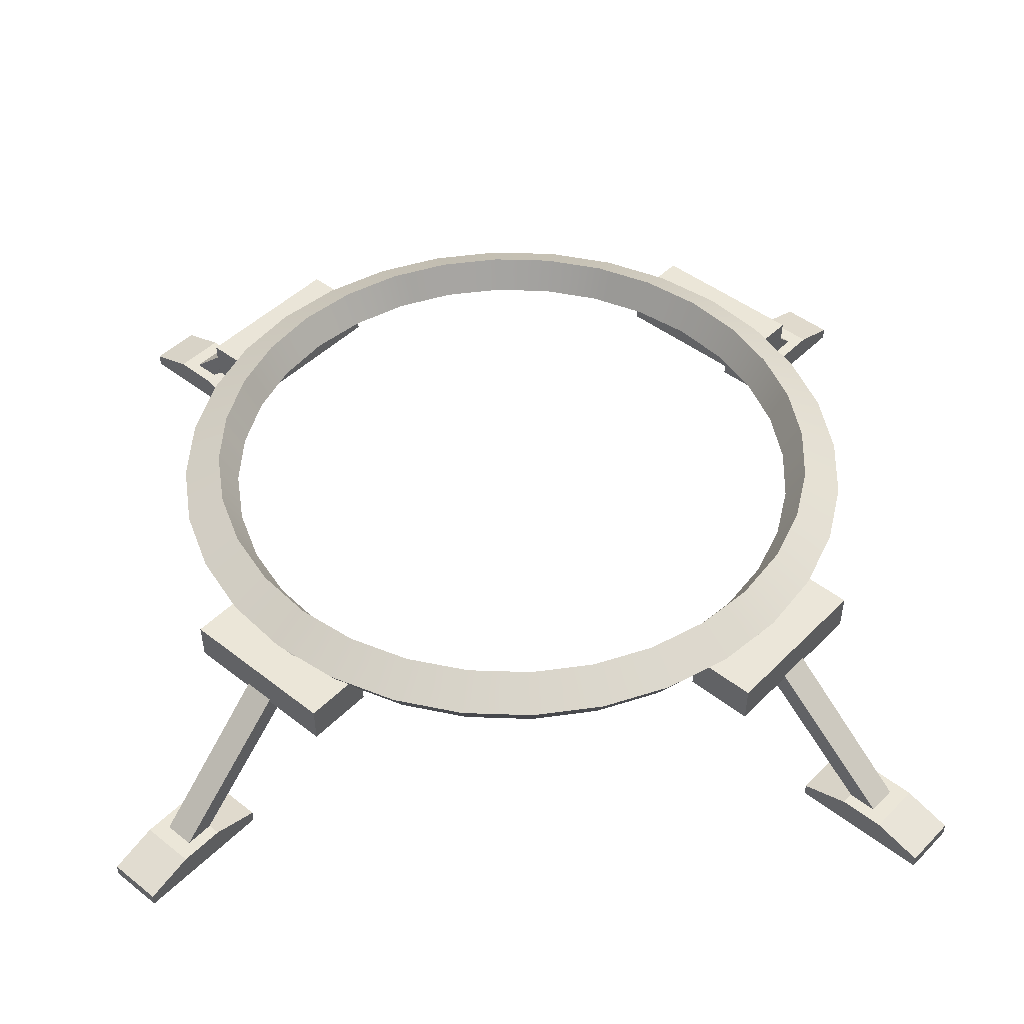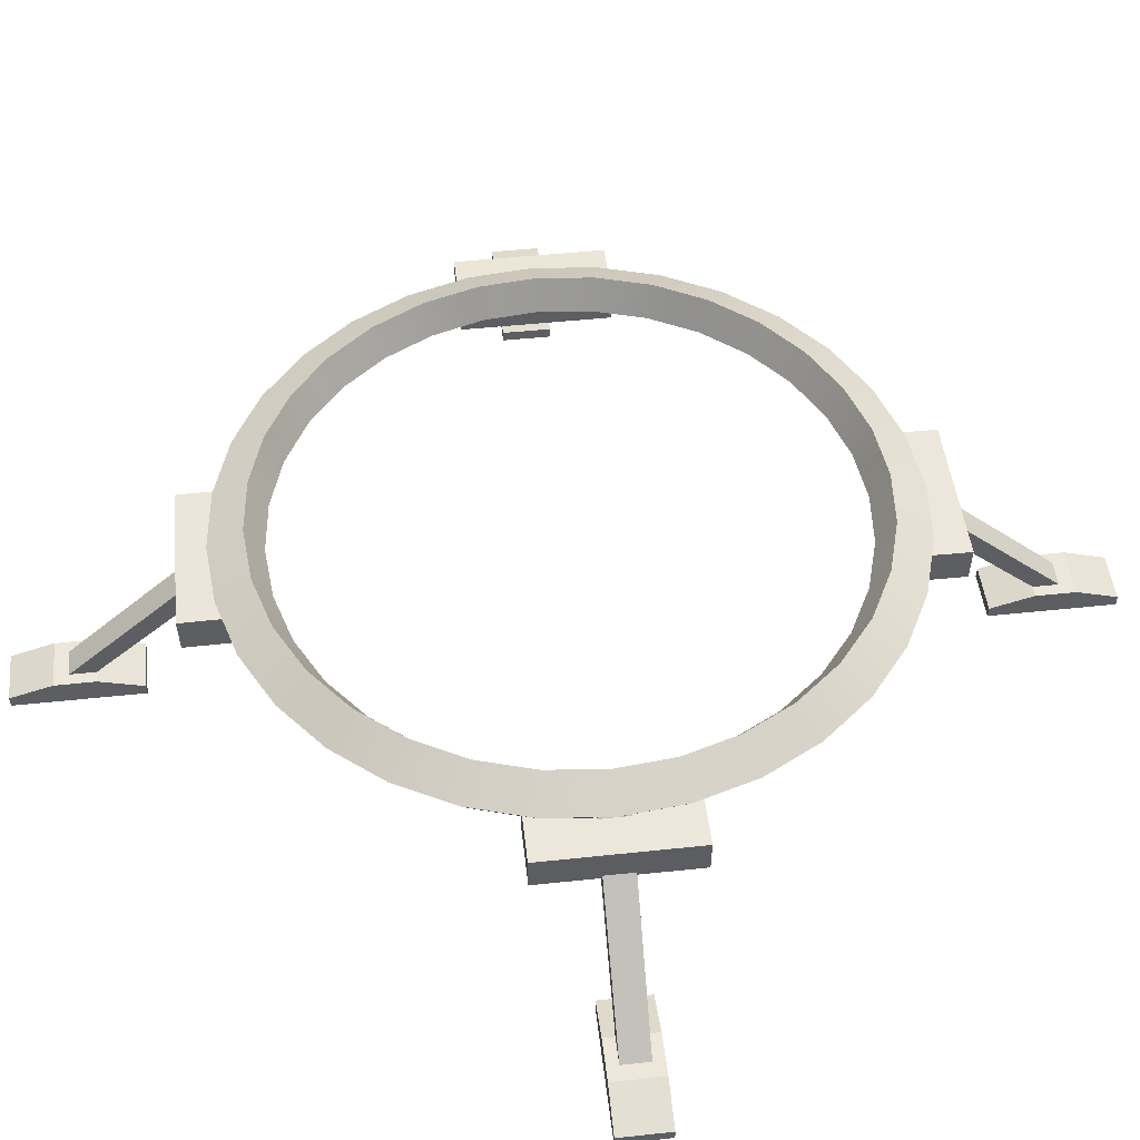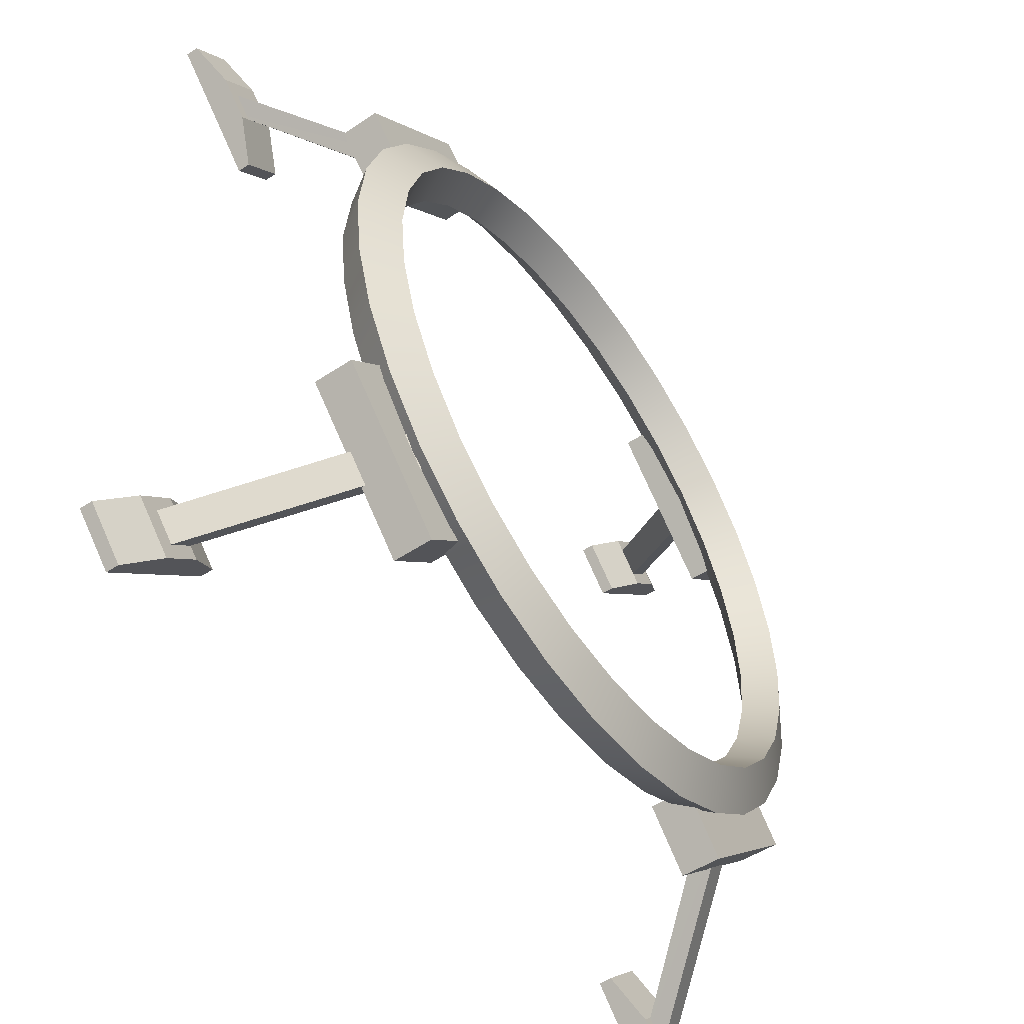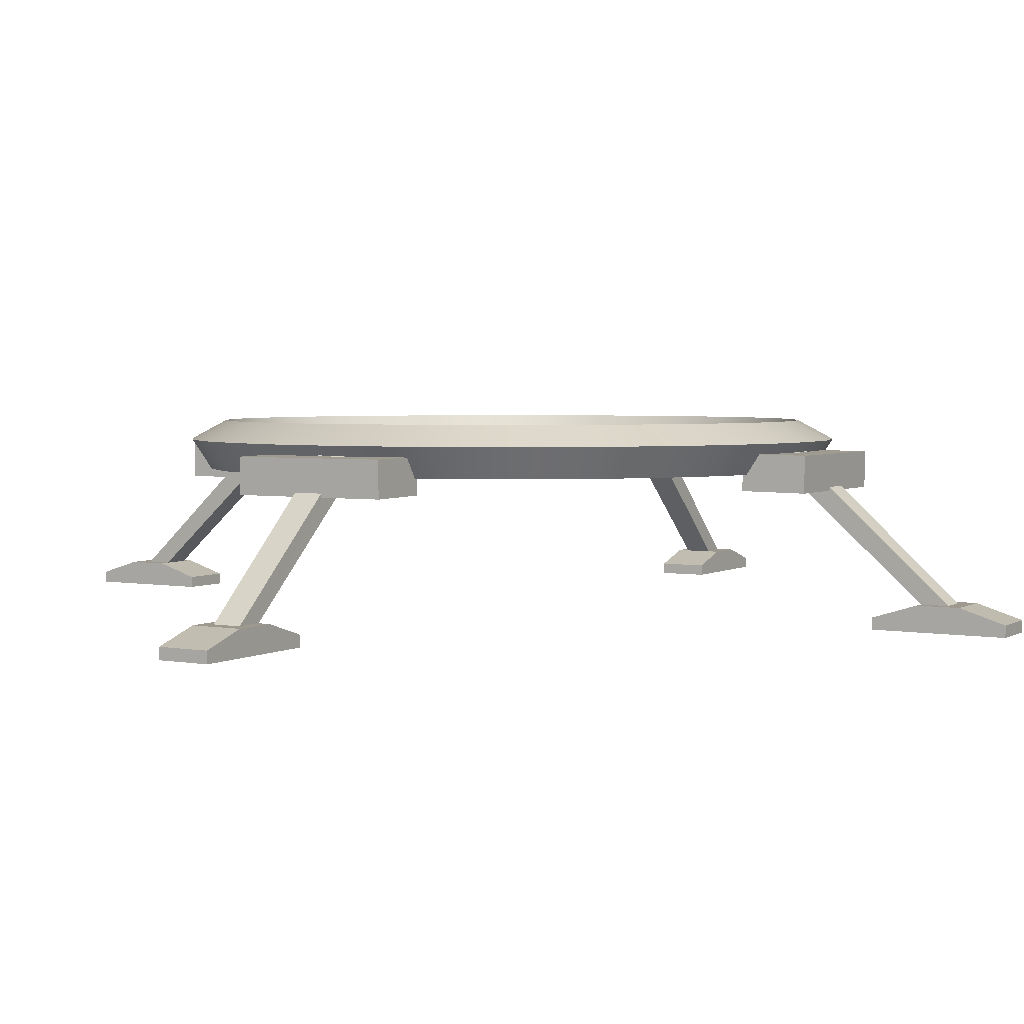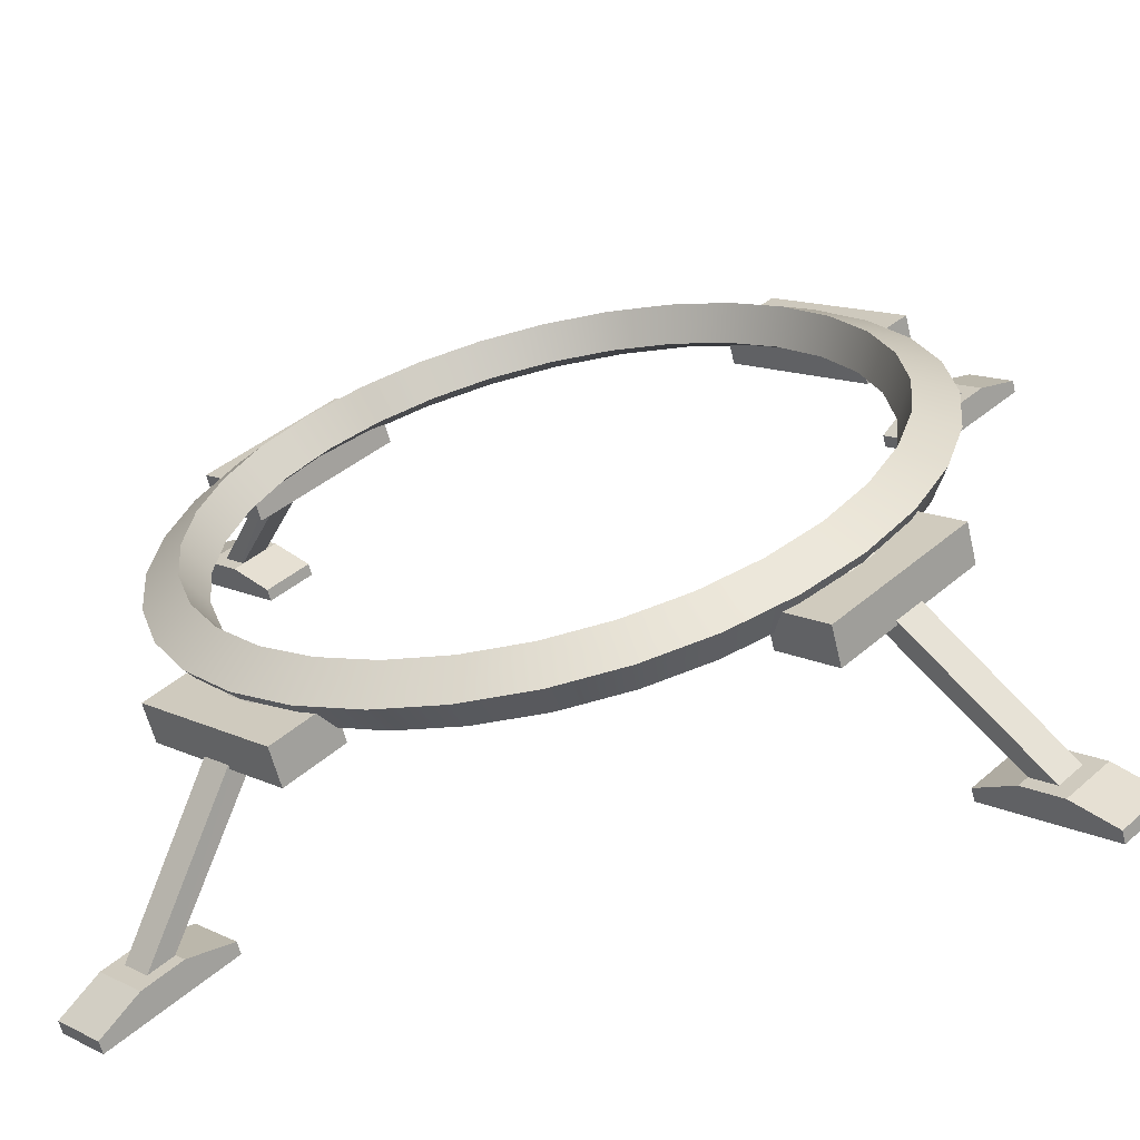
<metadata>
{"format":"obj","ext":"obj","renderer":"f3d","projection":"perspective","resolution":1024,"background":"white","views":[{"elev":46.3,"azim":-3.4,"up":"+Y"},{"elev":50.4,"azim":128.4,"up":"+Y"},{"elev":-53.5,"azim":124.9,"up":"+Z"},{"elev":3.5,"azim":165.6,"up":"+Y"},{"elev":-63.3,"azim":-166.1,"up":"+Z"}]}
</metadata>
<code>
o House_Single_Support_Sphere.011
v 0.9931 0.7403 -0.899
v 1.026 0.8177 -0.9323
v 0.899 0.7403 -0.993
v 0.9323 0.8177 -1.026
v 1.55 0.03367 -1.462
v 1.632 0.03367 -1.544
v 1.462 0.03367 -1.55
v 1.544 0.03367 -1.632
v 1.381 0.004144 -1.219
v 1.79 0.004144 -1.628
v 1.219 0.004144 -1.381
v 1.628 0.004144 -1.79
v 1.628 0.05514 -1.79
v 1.219 0.05514 -1.381
v 1.381 0.05514 -1.219
v 1.79 0.05514 -1.628
v 1.358 0.004144 -1.52
v 1.489 0.004144 -1.651
v 1.651 0.004144 -1.489
v 1.52 0.004144 -1.358
v 1.489 0.1169 -1.651
v 1.358 0.1169 -1.52
v 1.52 0.1169 -1.358
v 1.651 0.1169 -1.489
v 1.39 0.5854 -0.9031
v 1.392 0.7437 -0.9046
v 0.9031 0.5854 -1.39
v 0.9046 0.7437 -1.392
v 0.704 0.589 -1.191
v 1.191 0.589 -0.7039
v 1.193 0.7473 -0.7054
v 0.7054 0.7473 -1.193
v 0.899 0.7403 0.9931
v 0.9323 0.8177 1.026
v 0.9931 0.7403 0.899
v 1.026 0.8177 0.9323
v 1.462 0.03367 1.55
v 1.544 0.03367 1.632
v 1.55 0.03367 1.462
v 1.632 0.03367 1.544
v 1.219 0.004144 1.381
v 1.628 0.004144 1.79
v 1.381 0.004144 1.219
v 1.79 0.004144 1.628
v 1.79 0.05514 1.628
v 1.381 0.05514 1.219
v 1.219 0.05514 1.381
v 1.628 0.05514 1.79
v 1.52 0.004144 1.358
v 1.651 0.004144 1.489
v 1.489 0.004144 1.651
v 1.358 0.004144 1.52
v 1.651 0.1169 1.489
v 1.52 0.1169 1.358
v 1.358 0.1169 1.52
v 1.489 0.1169 1.651
v 0.9031 0.5854 1.39
v 0.9046 0.7437 1.392
v 1.39 0.5854 0.9031
v 1.392 0.7437 0.9046
v 1.191 0.589 0.704
v 0.7039 0.589 1.191
v 0.7054 0.7473 1.193
v 1.193 0.7473 0.7054
v -0.899 0.7403 -0.993
v -0.9323 0.8177 -1.026
v -0.9931 0.7403 -0.899
v -1.026 0.8177 -0.9323
v -1.462 0.03367 -1.55
v -1.544 0.03367 -1.632
v -1.55 0.03367 -1.462
v -1.632 0.03367 -1.544
v -1.219 0.004144 -1.381
v -1.628 0.004144 -1.79
v -1.381 0.004144 -1.219
v -1.79 0.004144 -1.628
v -1.79 0.05514 -1.628
v -1.381 0.05514 -1.219
v -1.219 0.05514 -1.381
v -1.628 0.05514 -1.79
v -1.52 0.004144 -1.358
v -1.651 0.004144 -1.489
v -1.489 0.004144 -1.651
v -1.358 0.004144 -1.52
v -1.651 0.1169 -1.489
v -1.52 0.1169 -1.358
v -1.358 0.1169 -1.52
v -1.489 0.1169 -1.651
v -0.9031 0.5854 -1.39
v -0.9046 0.7437 -1.392
v -1.39 0.5854 -0.9031
v -1.392 0.7437 -0.9046
v -1.191 0.589 -0.7039
v -0.704 0.589 -1.191
v -0.7054 0.7473 -1.193
v -1.193 0.7473 -0.7054
v -0.9931 0.7403 0.899
v -1.026 0.8177 0.9323
v -0.899 0.7403 0.9931
v -0.9323 0.8177 1.026
v -1.55 0.03367 1.462
v -1.632 0.03367 1.544
v -1.462 0.03367 1.55
v -1.544 0.03367 1.632
v -1.381 0.004144 1.219
v -1.79 0.004144 1.628
v -1.219 0.004144 1.381
v -1.628 0.004144 1.79
v -1.628 0.05514 1.79
v -1.219 0.05514 1.381
v -1.381 0.05514 1.219
v -1.79 0.05514 1.628
v -1.358 0.004144 1.52
v -1.489 0.004144 1.651
v -1.651 0.004144 1.489
v -1.52 0.004144 1.358
v -1.489 0.1169 1.651
v -1.358 0.1169 1.52
v -1.52 0.1169 1.358
v -1.651 0.1169 1.489
v -1.39 0.5854 0.9031
v -1.392 0.7437 0.9046
v -0.9031 0.5854 1.39
v -0.9046 0.7437 1.392
v -0.704 0.589 1.191
v -1.191 0.589 0.704
v -1.193 0.7473 0.7054
v -0.7054 0.7473 1.193
v 0 0.8763 -1.334
v 0.2602 0.8763 -1.308
v 0.5103 0.8763 -1.232
v 0.7409 0.8763 -1.109
v 0.9429 0.8763 -0.9429
v 1.109 0.8763 -0.7409
v 1.232 0.8763 -0.5103
v 1.308 0.8763 -0.2602
v 1.334 0.8763 1e-06
v 1.308 0.8763 0.2602
v 1.232 0.8763 0.5103
v 1.109 0.8763 0.7409
v 0.9429 0.8763 0.9429
v 0.7409 0.8763 1.109
v 0.5103 0.8763 1.232
v 0.2602 0.8763 1.308
v 0 0.8763 1.334
v -0.2602 0.8763 1.308
v -0.5103 0.8763 1.232
v -0.7409 0.8763 1.109
v -0.9429 0.8763 0.9429
v -1.109 0.8763 0.7409
v -1.232 0.8763 0.5103
v -1.308 0.8763 0.2602
v -1.334 0.8763 1e-06
v -1.308 0.8763 -0.2602
v -1.232 0.8763 -0.5103
v -1.109 0.8763 -0.7409
v -0.9429 0.8763 -0.9429
v -0.7409 0.8763 -1.109
v -0.5103 0.8763 -1.232
v -0.2602 0.8763 -1.308
v 0 0.7418 -1.258
v 0.2454 0.7418 -1.234
v 0.4813 0.7418 -1.162
v 0.6988 0.7418 -1.046
v 0.8894 0.7418 -0.8894
v 1.046 0.7418 -0.6988
v 1.162 0.7418 -0.4813
v 1.234 0.7418 -0.2454
v 1.258 0.7418 1e-06
v 1.234 0.7418 0.2454
v 1.162 0.7418 0.4814
v 1.046 0.7418 0.6988
v 0.8894 0.7418 0.8894
v 0.6988 0.7418 1.046
v 0.4813 0.7418 1.162
v 0.2454 0.7418 1.234
v 0 0.7418 1.258
v -0.2454 0.7418 1.234
v -0.4813 0.7418 1.162
v -0.6988 0.7418 1.046
v -0.8894 0.7418 0.8894
v -1.046 0.7418 0.6988
v -1.162 0.7418 0.4814
v -1.234 0.7418 0.2454
v -1.258 0.7418 1e-06
v -1.234 0.7418 -0.2454
v -1.162 0.7418 -0.4813
v -1.046 0.7418 -0.6988
v -0.8894 0.7418 -0.8894
v -0.6988 0.7418 -1.046
v -0.4813 0.7418 -1.162
v -0.2454 0.7418 -1.234
v 0 0.7908 -1.492
v 0.291 0.7908 -1.463
v 0.5709 0.7908 -1.378
v 0.8288 0.7908 -1.24
v 1.055 0.7908 -1.055
v 1.24 0.7908 -0.8288
v 1.378 0.7908 -0.5709
v 1.463 0.7908 -0.291
v 1.492 0.7908 1e-06
v 1.463 0.7908 0.291
v 1.378 0.7908 0.5709
v 1.24 0.7908 0.8288
v 1.055 0.7908 1.055
v 0.8288 0.7908 1.24
v 0.5709 0.7908 1.378
v 0.291 0.7908 1.463
v 0 0.7908 1.492
v -0.291 0.7908 1.463
v -0.5709 0.7908 1.378
v -0.8288 0.7908 1.24
v -1.055 0.7908 1.055
v -1.24 0.7908 0.8288
v -1.378 0.7908 0.5709
v -1.463 0.7908 0.291
v -1.492 0.7908 1e-06
v -1.463 0.7908 -0.291
v -1.378 0.7908 -0.5709
v -1.24 0.7908 -0.8288
v -1.055 0.7908 -1.055
v -0.8288 0.7908 -1.24
v -0.5709 0.7908 -1.378
v -0.291 0.7908 -1.463
v 0 0.6581 -1.407
v 0.2745 0.6581 -1.38
v 0.5385 0.6581 -1.3
v 0.7818 0.6581 -1.17
v 0.995 0.6581 -0.995
v 1.17 0.6581 -0.7818
v 1.3 0.6581 -0.5385
v 1.38 0.6581 -0.2745
v 1.407 0.6581 1e-06
v 1.38 0.6581 0.2745
v 1.3 0.6581 0.5385
v 1.17 0.6581 0.7818
v 0.995 0.6581 0.995
v 0.7818 0.6581 1.17
v 0.5385 0.6581 1.3
v 0.2745 0.6581 1.38
v 0 0.6581 1.407
v -0.2745 0.6581 1.38
v -0.5385 0.6581 1.3
v -0.7818 0.6581 1.17
v -0.995 0.6581 0.995
v -1.17 0.6581 0.7818
v -1.3 0.6581 0.5385
v -1.38 0.6581 0.2745
v -1.407 0.6581 1e-06
v -1.38 0.6581 -0.2745
v -1.3 0.6581 -0.5385
v -1.17 0.6581 -0.7818
v -0.995 0.6581 -0.995
v -0.7818 0.6581 -1.17
v -0.5385 0.6581 -1.3
v -0.2745 0.6581 -1.38
f 1 4 3
f 4 7 3
f 8 5 7
f 5 2 1
f 3 5 1
f 4 6 8
f 20 15 9
f 13 10 12
f 14 17 11
f 16 19 10
f 15 11 9
f 14 23 22
f 18 10 19
f 21 16 13
f 18 13 12
f 19 23 20
f 17 21 18
f 21 23 24
f 20 18 19
f 11 20 9
f 27 26 25
f 30 32 29
f 26 32 31
f 27 30 29
f 28 29 32
f 26 30 25
f 33 36 35
f 36 39 35
f 40 37 39
f 37 34 33
f 35 37 33
f 36 38 40
f 52 47 41
f 45 42 44
f 46 49 43
f 48 51 42
f 47 43 41
f 46 55 54
f 50 42 51
f 53 48 45
f 50 45 44
f 51 55 52
f 49 53 50
f 53 55 56
f 52 50 51
f 43 52 41
f 57 60 58
f 63 61 62
f 60 63 58
f 57 61 59
f 60 61 64
f 57 63 62
f 65 68 67
f 68 71 67
f 72 69 71
f 69 66 65
f 67 69 65
f 72 66 70
f 84 79 73
f 77 74 76
f 78 81 75
f 80 83 74
f 79 75 73
f 79 86 78
f 76 83 82
f 88 77 85
f 82 77 76
f 83 87 84
f 81 85 82
f 86 88 85
f 83 81 82
f 81 73 75
f 91 90 89
f 95 93 94
f 90 96 95
f 91 94 93
f 91 96 92
f 90 94 89
f 98 99 97
f 100 103 99
f 103 102 101
f 101 98 97
f 103 97 99
f 100 102 104
f 116 111 105
f 109 106 108
f 110 113 107
f 112 115 106
f 111 107 105
f 110 119 118
f 108 115 114
f 120 109 117
f 114 109 108
f 115 119 116
f 113 117 114
f 118 120 117
f 115 113 114
f 113 105 107
f 123 122 121
f 127 125 126
f 124 127 122
f 121 125 123
f 124 125 128
f 121 127 126
f 131 164 132
f 190 159 158
f 177 146 145
f 164 133 132
f 159 192 160
f 147 178 179
f 165 134 133
f 160 161 129
f 179 148 147
f 166 135 134
f 148 181 149
f 135 168 136
f 181 150 149
f 168 137 136
f 150 183 151
f 137 170 138
f 183 152 151
f 170 139 138
f 184 153 152
f 139 172 140
f 185 154 153
f 140 173 141
f 186 155 154
f 141 174 142
f 187 156 155
f 174 143 142
f 129 162 130
f 156 189 157
f 175 144 143
f 162 131 130
f 189 158 157
f 176 145 144
f 196 227 195
f 222 255 254
f 210 241 209
f 197 228 196
f 224 255 223
f 211 242 210
f 198 229 197
f 193 256 224
f 211 244 243
f 199 230 198
f 245 212 213
f 200 231 199
f 214 245 213
f 201 232 200
f 214 247 246
f 201 234 233
f 215 248 247
f 202 235 234
f 216 249 248
f 203 236 235
f 218 249 217
f 204 237 236
f 218 251 250
f 205 238 237
f 219 252 251
f 207 238 206
f 193 226 225
f 220 253 252
f 208 239 207
f 195 226 194
f 221 254 253
f 209 240 208
f 140 203 139
f 161 256 225
f 166 231 167
f 141 204 140
f 231 168 167
f 142 205 141
f 168 233 169
f 142 207 206
f 169 234 170
f 143 208 207
f 170 235 171
f 145 208 144
f 171 236 172
f 145 210 209
f 173 236 237
f 147 210 146
f 173 238 174
f 148 211 147
f 174 239 175
f 149 212 148
f 176 239 240
f 149 214 213
f 176 241 177
f 151 214 150
f 177 242 178
f 152 215 151
f 242 179 178
f 153 216 152
f 179 244 180
f 153 218 217
f 244 181 180
f 155 218 154
f 181 246 182
f 156 219 155
f 129 194 193
f 183 246 247
f 157 220 156
f 130 195 194
f 183 248 184
f 158 221 157
f 132 195 131
f 184 249 185
f 158 223 222
f 132 197 196
f 185 250 186
f 224 159 160
f 133 198 197
f 186 251 187
f 129 224 160
f 134 199 198
f 187 252 188
f 162 225 226
f 200 135 136
f 188 253 189
f 162 227 163
f 136 201 200
f 189 254 190
f 163 228 164
f 137 202 201
f 190 255 191
f 165 228 229
f 138 203 202
f 255 192 191
f 165 230 166
f 1 2 4
f 4 8 7
f 8 6 5
f 5 6 2
f 3 7 5
f 4 2 6
f 20 23 15
f 13 16 10
f 14 22 17
f 16 24 19
f 15 14 11
f 14 15 23
f 18 12 10
f 21 24 16
f 18 21 13
f 19 24 23
f 17 22 21
f 21 22 23
f 20 17 18
f 11 17 20
f 27 28 26
f 30 31 32
f 26 28 32
f 27 25 30
f 28 27 29
f 26 31 30
f 33 34 36
f 36 40 39
f 40 38 37
f 37 38 34
f 35 39 37
f 36 34 38
f 52 55 47
f 45 48 42
f 46 54 49
f 48 56 51
f 47 46 43
f 46 47 55
f 50 44 42
f 53 56 48
f 50 53 45
f 51 56 55
f 49 54 53
f 53 54 55
f 52 49 50
f 43 49 52
f 57 59 60
f 63 64 61
f 60 64 63
f 57 62 61
f 60 59 61
f 57 58 63
f 65 66 68
f 68 72 71
f 72 70 69
f 69 70 66
f 67 71 69
f 72 68 66
f 84 87 79
f 77 80 74
f 78 86 81
f 80 88 83
f 79 78 75
f 79 87 86
f 76 74 83
f 88 80 77
f 82 85 77
f 83 88 87
f 81 86 85
f 86 87 88
f 83 84 81
f 81 84 73
f 91 92 90
f 95 96 93
f 90 92 96
f 91 89 94
f 91 93 96
f 90 95 94
f 98 100 99
f 100 104 103
f 103 104 102
f 101 102 98
f 103 101 97
f 100 98 102
f 116 119 111
f 109 112 106
f 110 118 113
f 112 120 115
f 111 110 107
f 110 111 119
f 108 106 115
f 120 112 109
f 114 117 109
f 115 120 119
f 113 118 117
f 118 119 120
f 115 116 113
f 113 116 105
f 123 124 122
f 127 128 125
f 124 128 127
f 121 126 125
f 124 123 125
f 121 122 127
f 131 163 164
f 190 191 159
f 177 178 146
f 164 165 133
f 159 191 192
f 147 146 178
f 165 166 134
f 160 192 161
f 179 180 148
f 166 167 135
f 148 180 181
f 135 167 168
f 181 182 150
f 168 169 137
f 150 182 183
f 137 169 170
f 183 184 152
f 170 171 139
f 184 185 153
f 139 171 172
f 185 186 154
f 140 172 173
f 186 187 155
f 141 173 174
f 187 188 156
f 174 175 143
f 129 161 162
f 156 188 189
f 175 176 144
f 162 163 131
f 189 190 158
f 176 177 145
f 196 228 227
f 222 223 255
f 210 242 241
f 197 229 228
f 224 256 255
f 211 243 242
f 198 230 229
f 193 225 256
f 211 212 244
f 199 231 230
f 245 244 212
f 200 232 231
f 214 246 245
f 201 233 232
f 214 215 247
f 201 202 234
f 215 216 248
f 202 203 235
f 216 217 249
f 203 204 236
f 218 250 249
f 204 205 237
f 218 219 251
f 205 206 238
f 219 220 252
f 207 239 238
f 193 194 226
f 220 221 253
f 208 240 239
f 195 227 226
f 221 222 254
f 209 241 240
f 140 204 203
f 161 192 256
f 166 230 231
f 141 205 204
f 231 232 168
f 142 206 205
f 168 232 233
f 142 143 207
f 169 233 234
f 143 144 208
f 170 234 235
f 145 209 208
f 171 235 236
f 145 146 210
f 173 172 236
f 147 211 210
f 173 237 238
f 148 212 211
f 174 238 239
f 149 213 212
f 176 175 239
f 149 150 214
f 176 240 241
f 151 215 214
f 177 241 242
f 152 216 215
f 242 243 179
f 153 217 216
f 179 243 244
f 153 154 218
f 244 245 181
f 155 219 218
f 181 245 246
f 156 220 219
f 129 130 194
f 183 182 246
f 157 221 220
f 130 131 195
f 183 247 248
f 158 222 221
f 132 196 195
f 184 248 249
f 158 159 223
f 132 133 197
f 185 249 250
f 224 223 159
f 133 134 198
f 186 250 251
f 129 193 224
f 134 135 199
f 187 251 252
f 162 161 225
f 200 199 135
f 188 252 253
f 162 226 227
f 136 137 201
f 189 253 254
f 163 227 228
f 137 138 202
f 190 254 255
f 165 164 228
f 138 139 203
f 255 256 192
f 165 229 230

</code>
